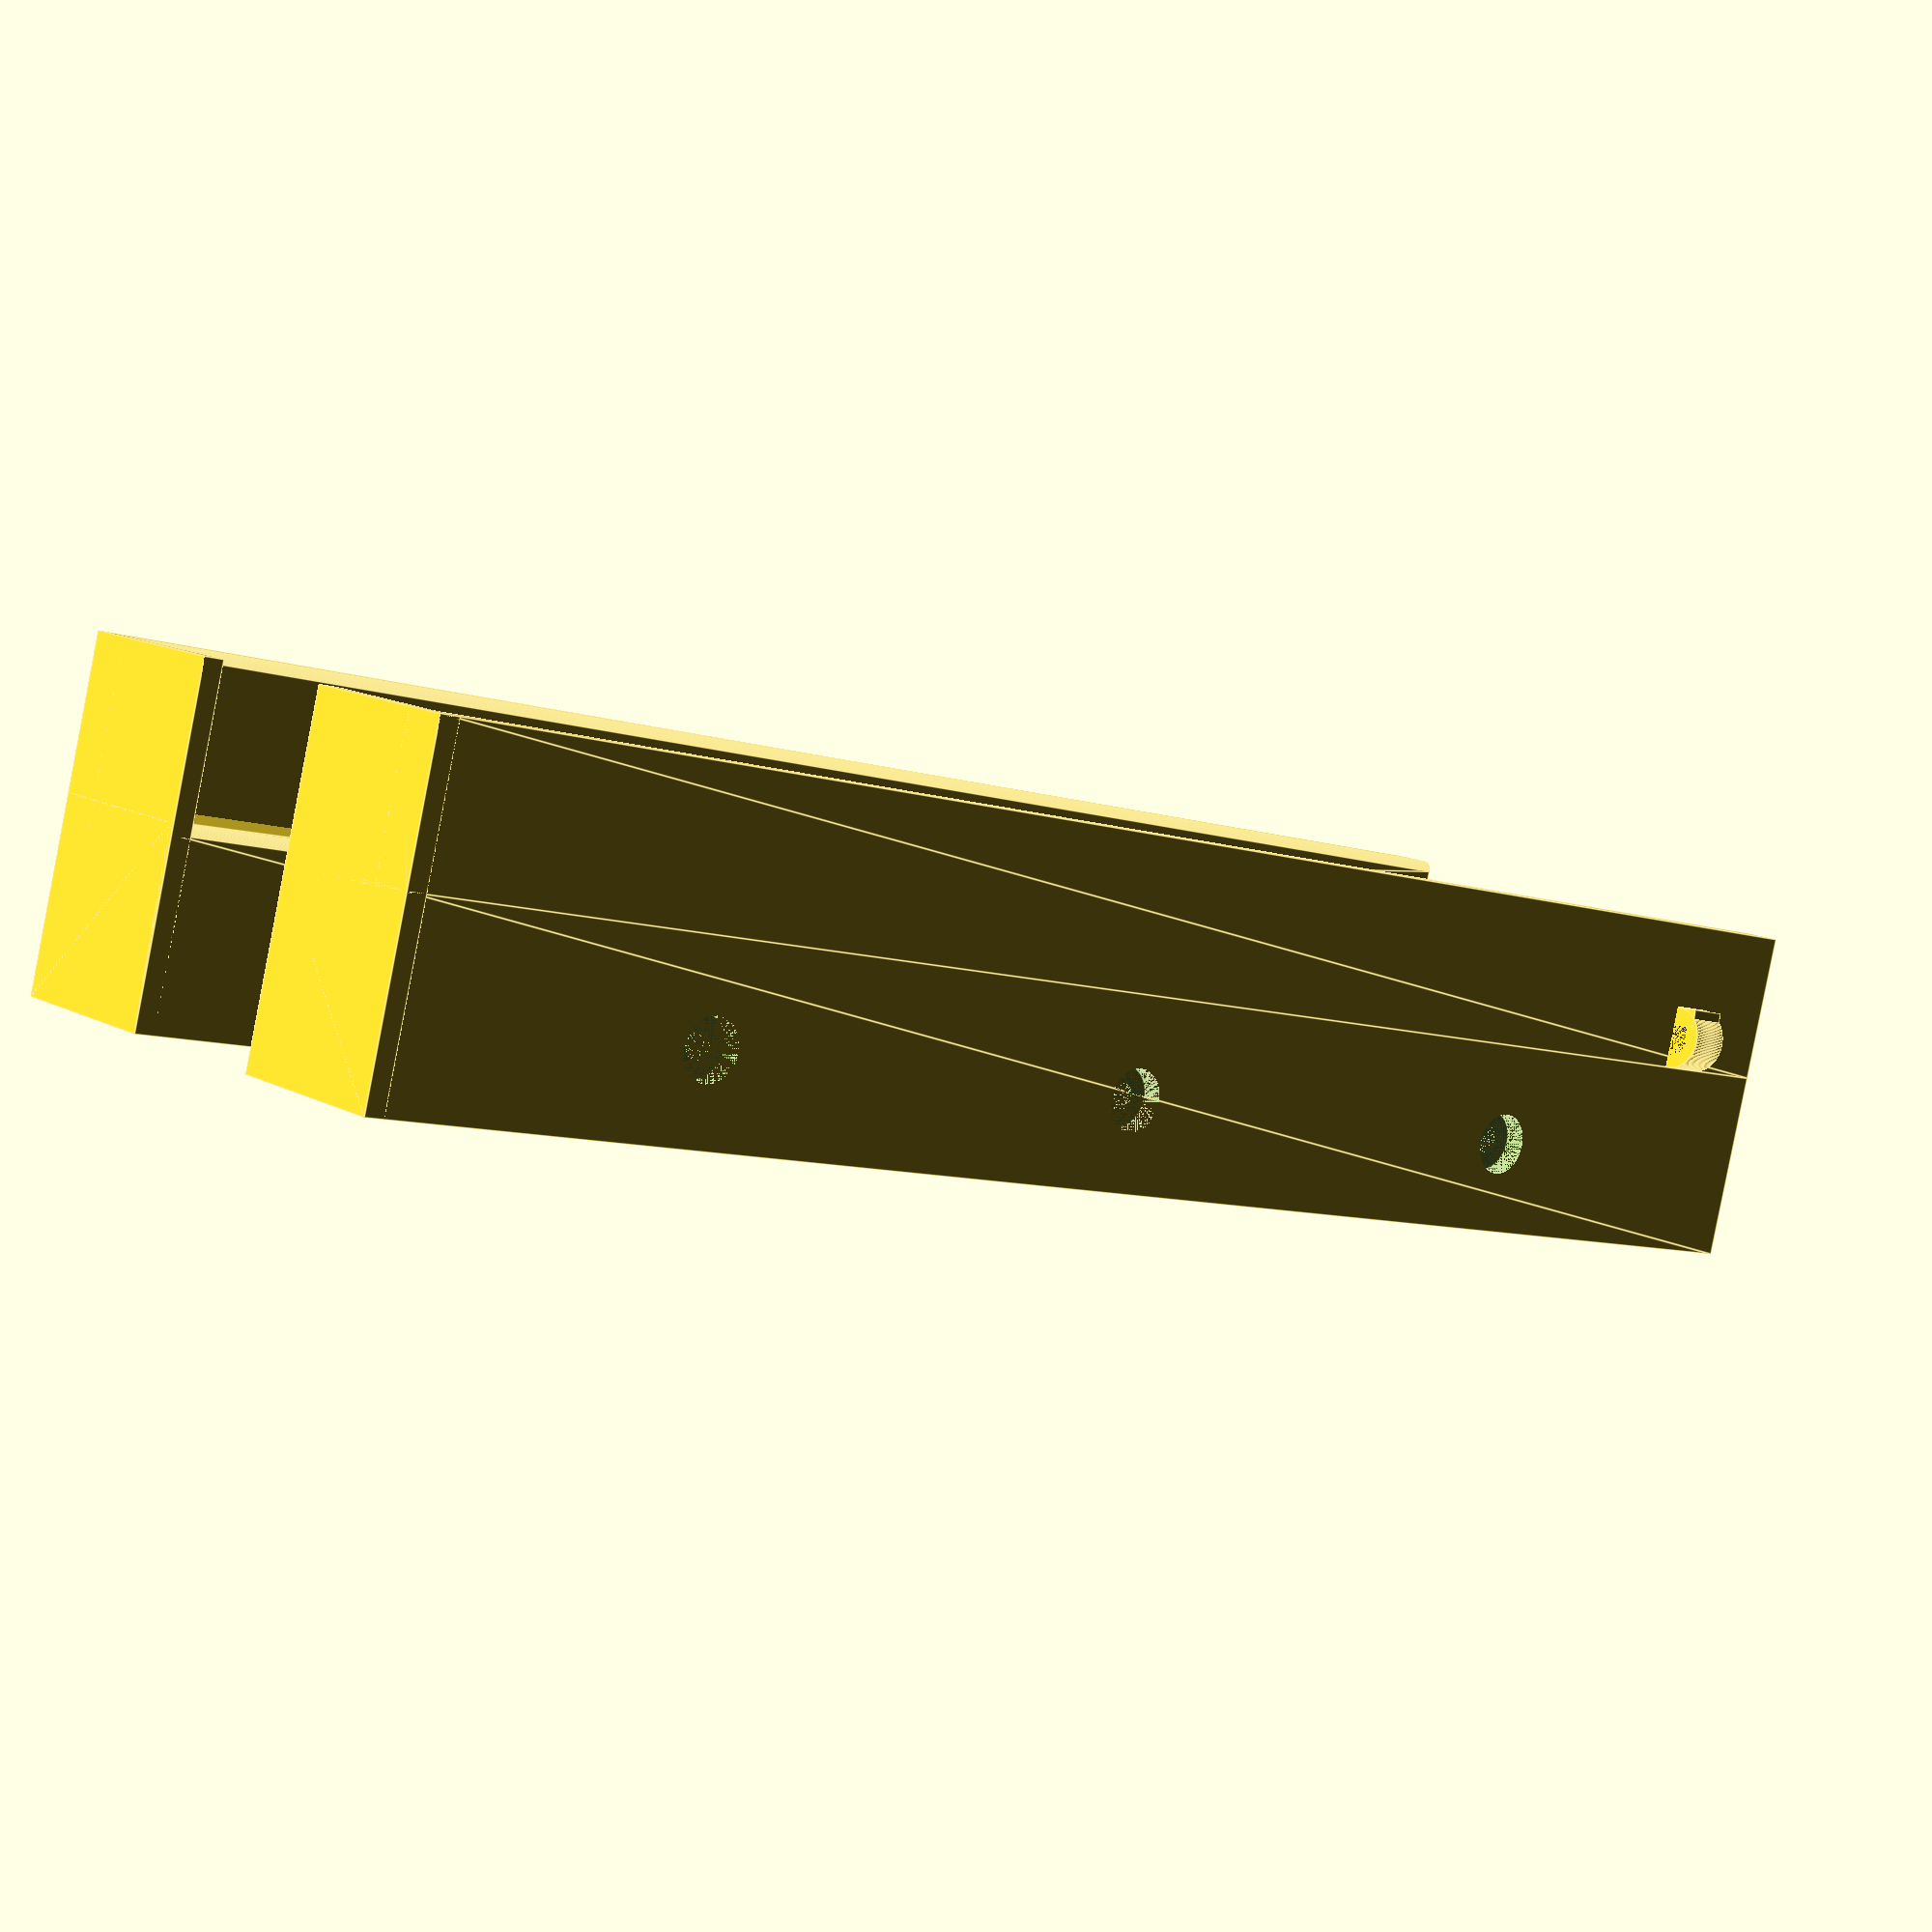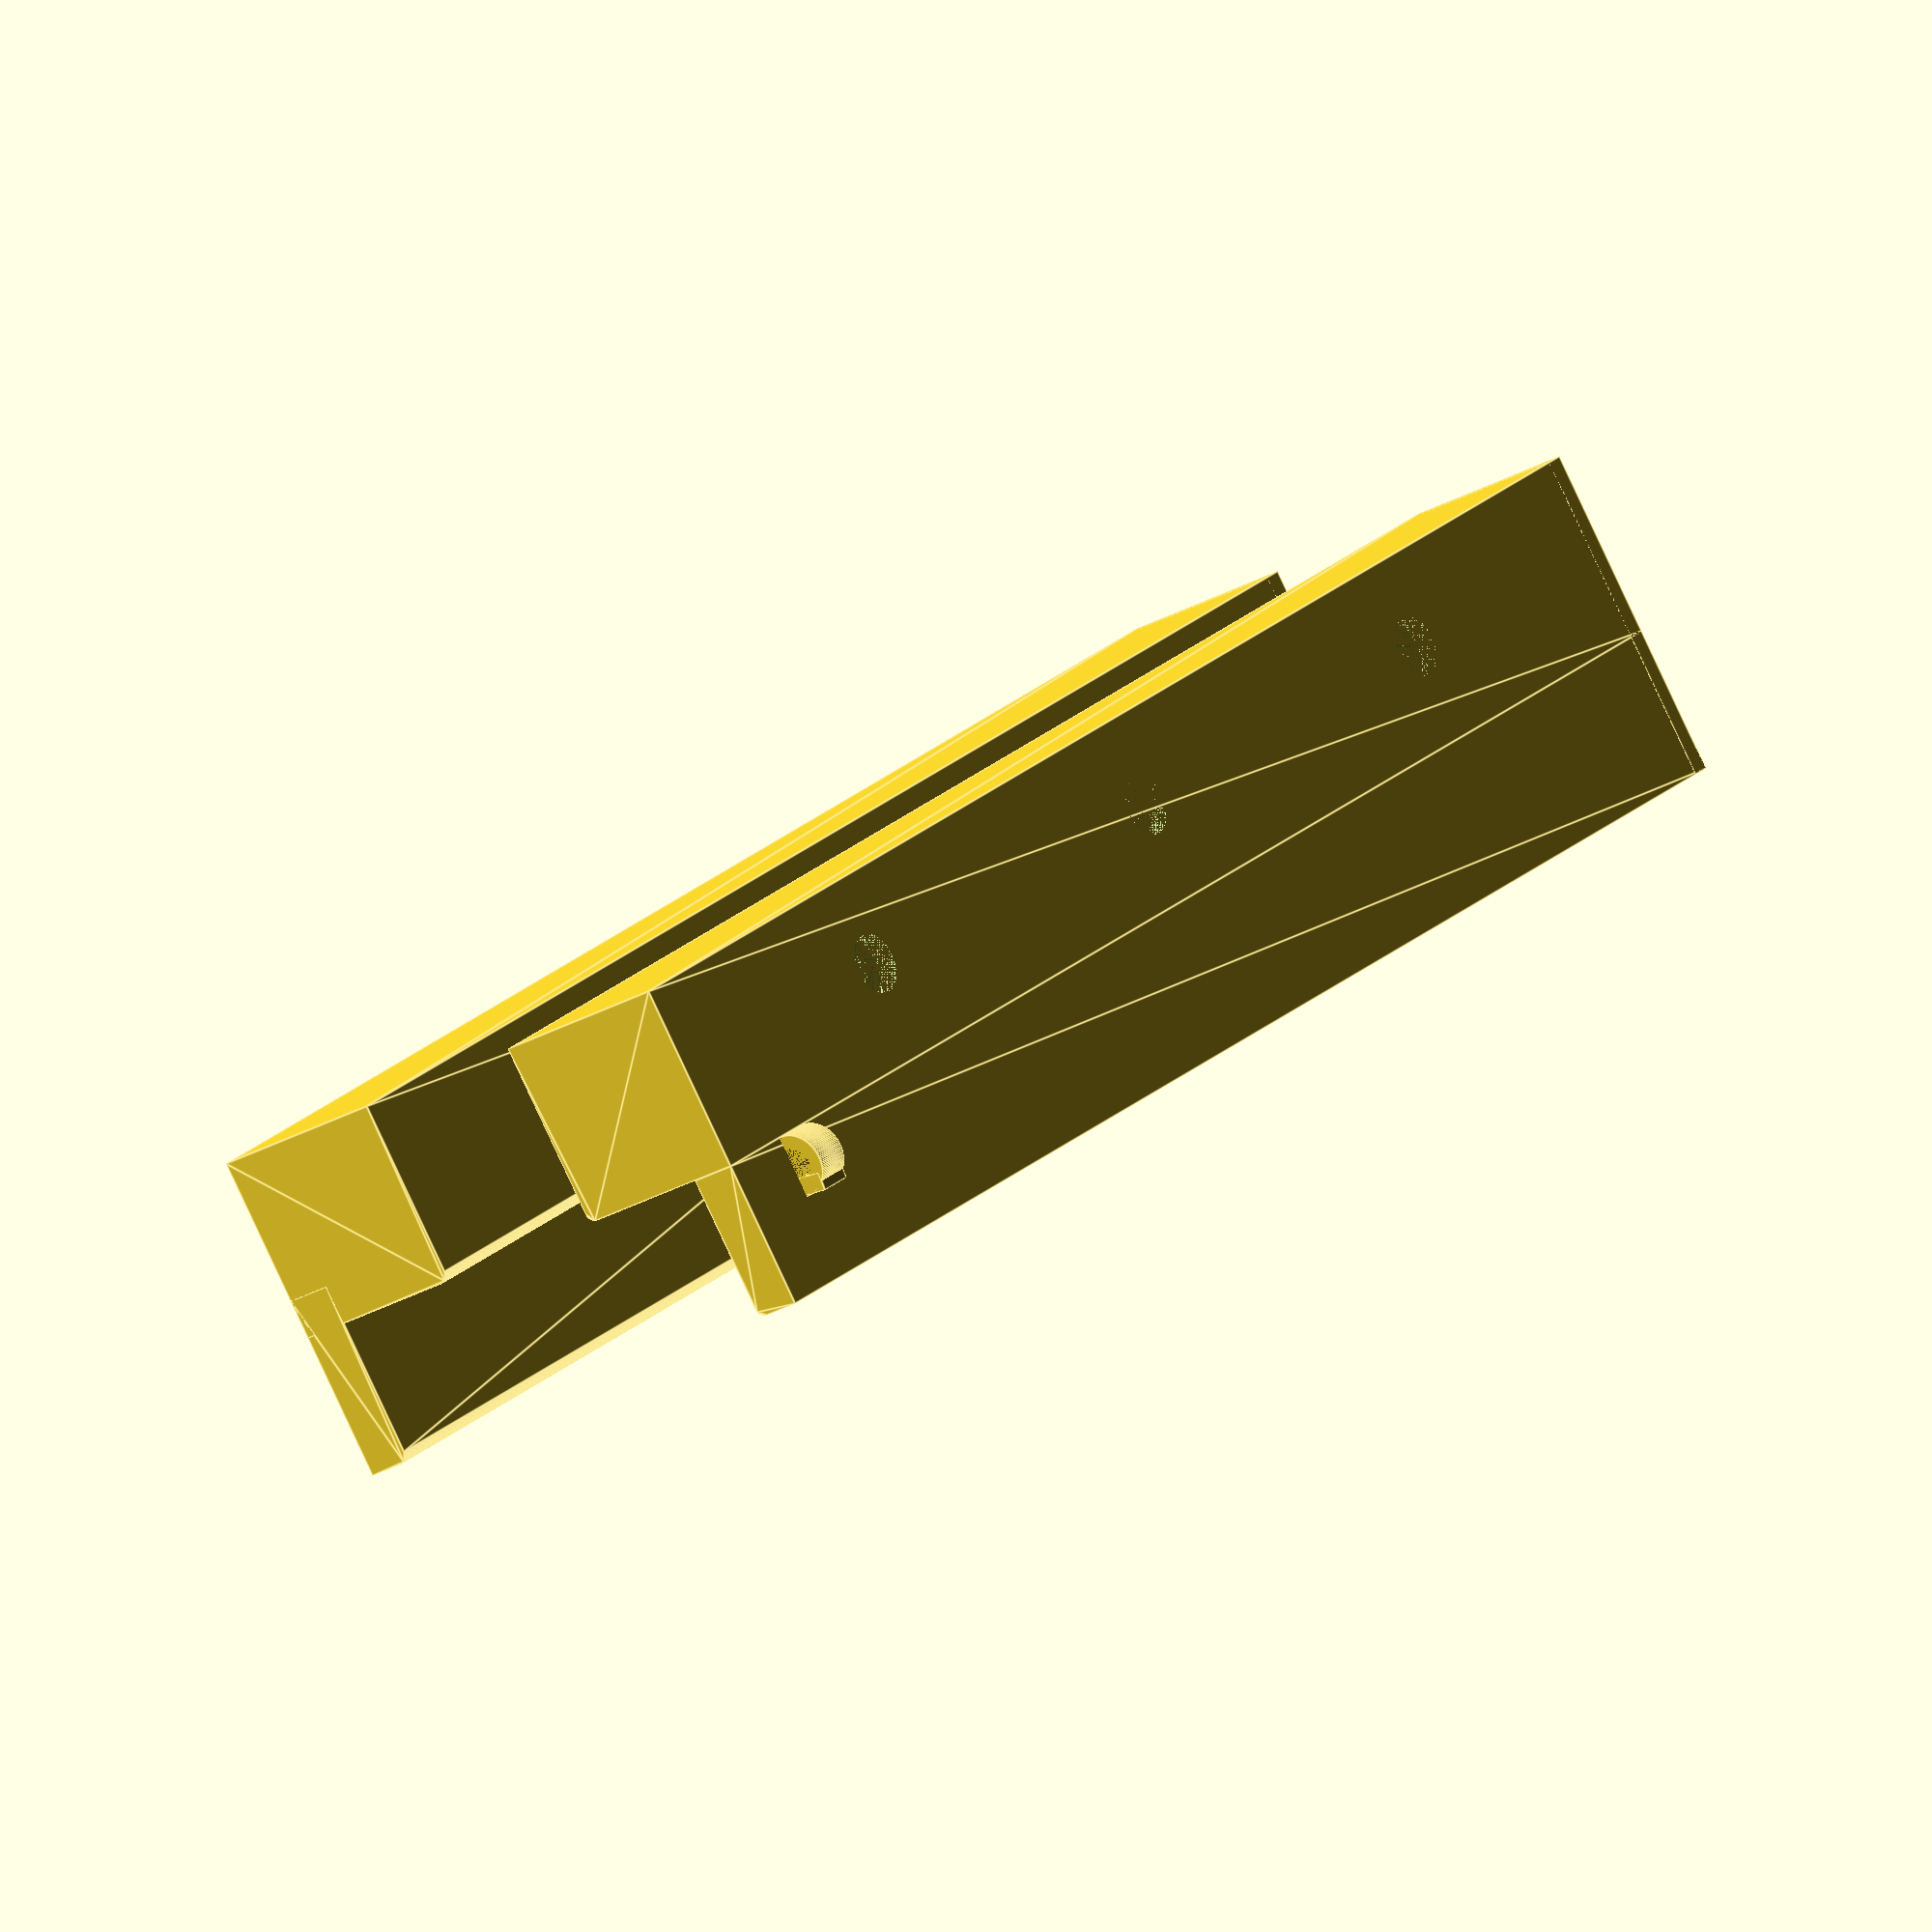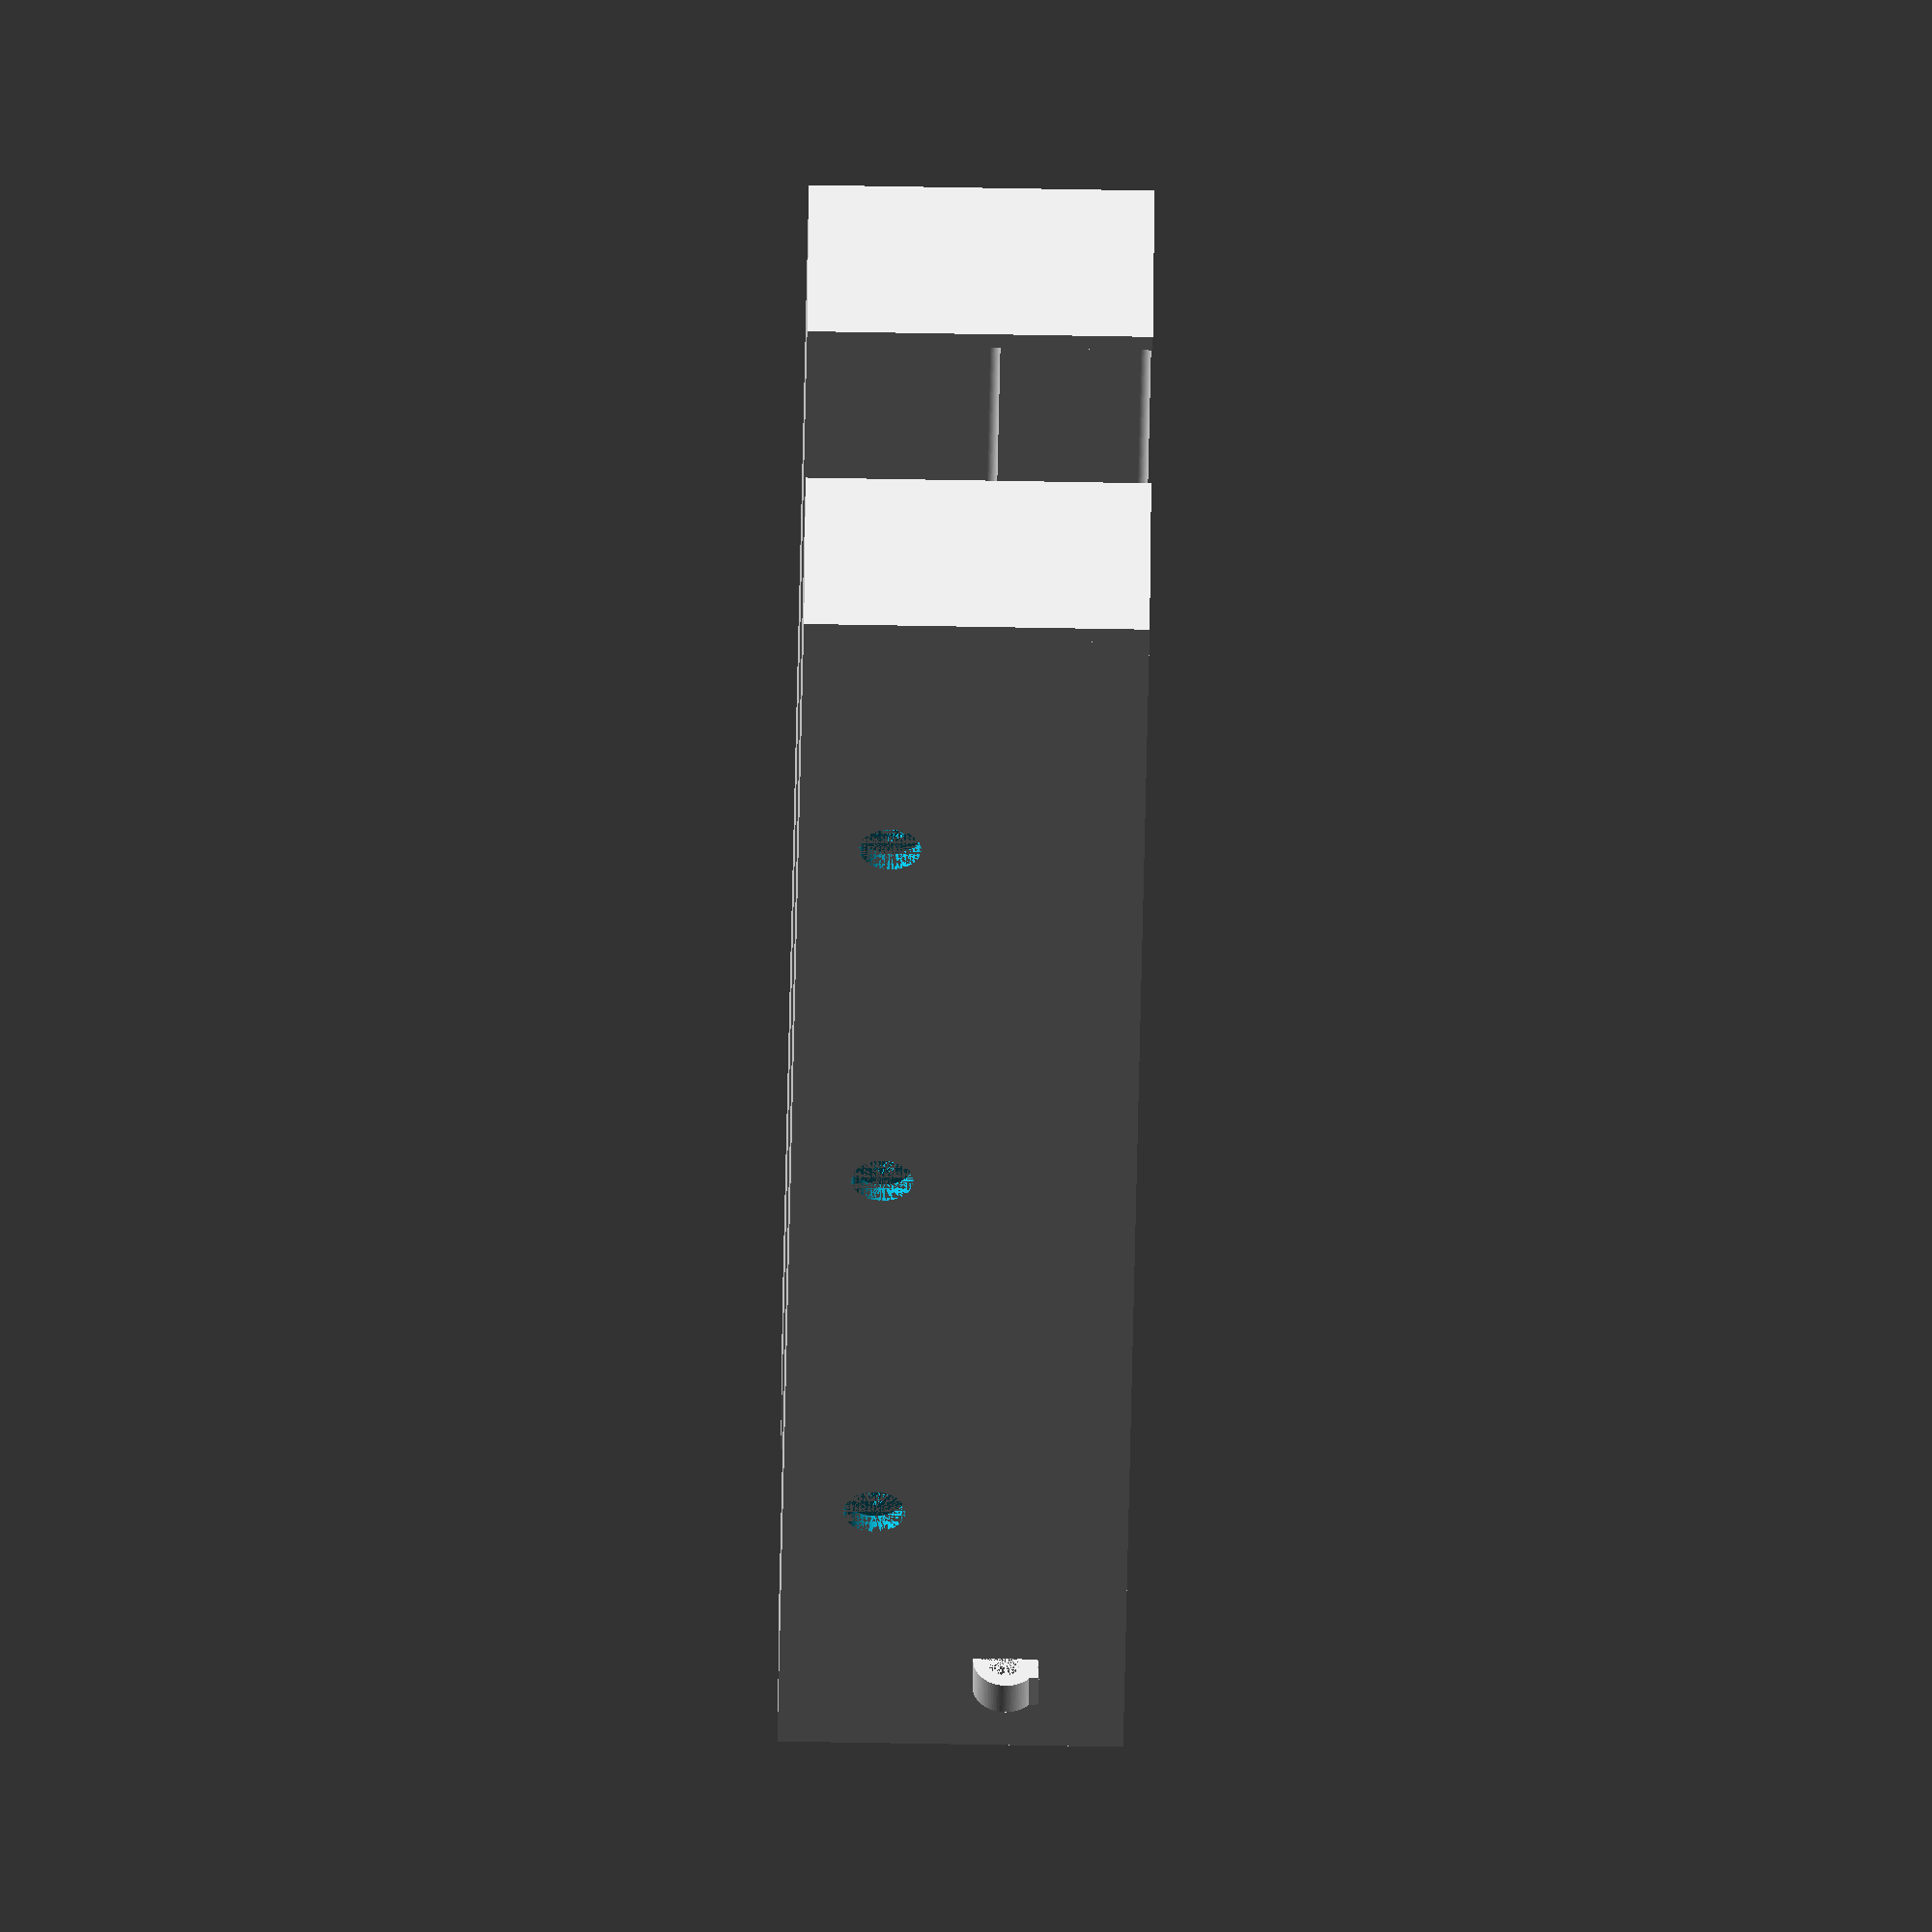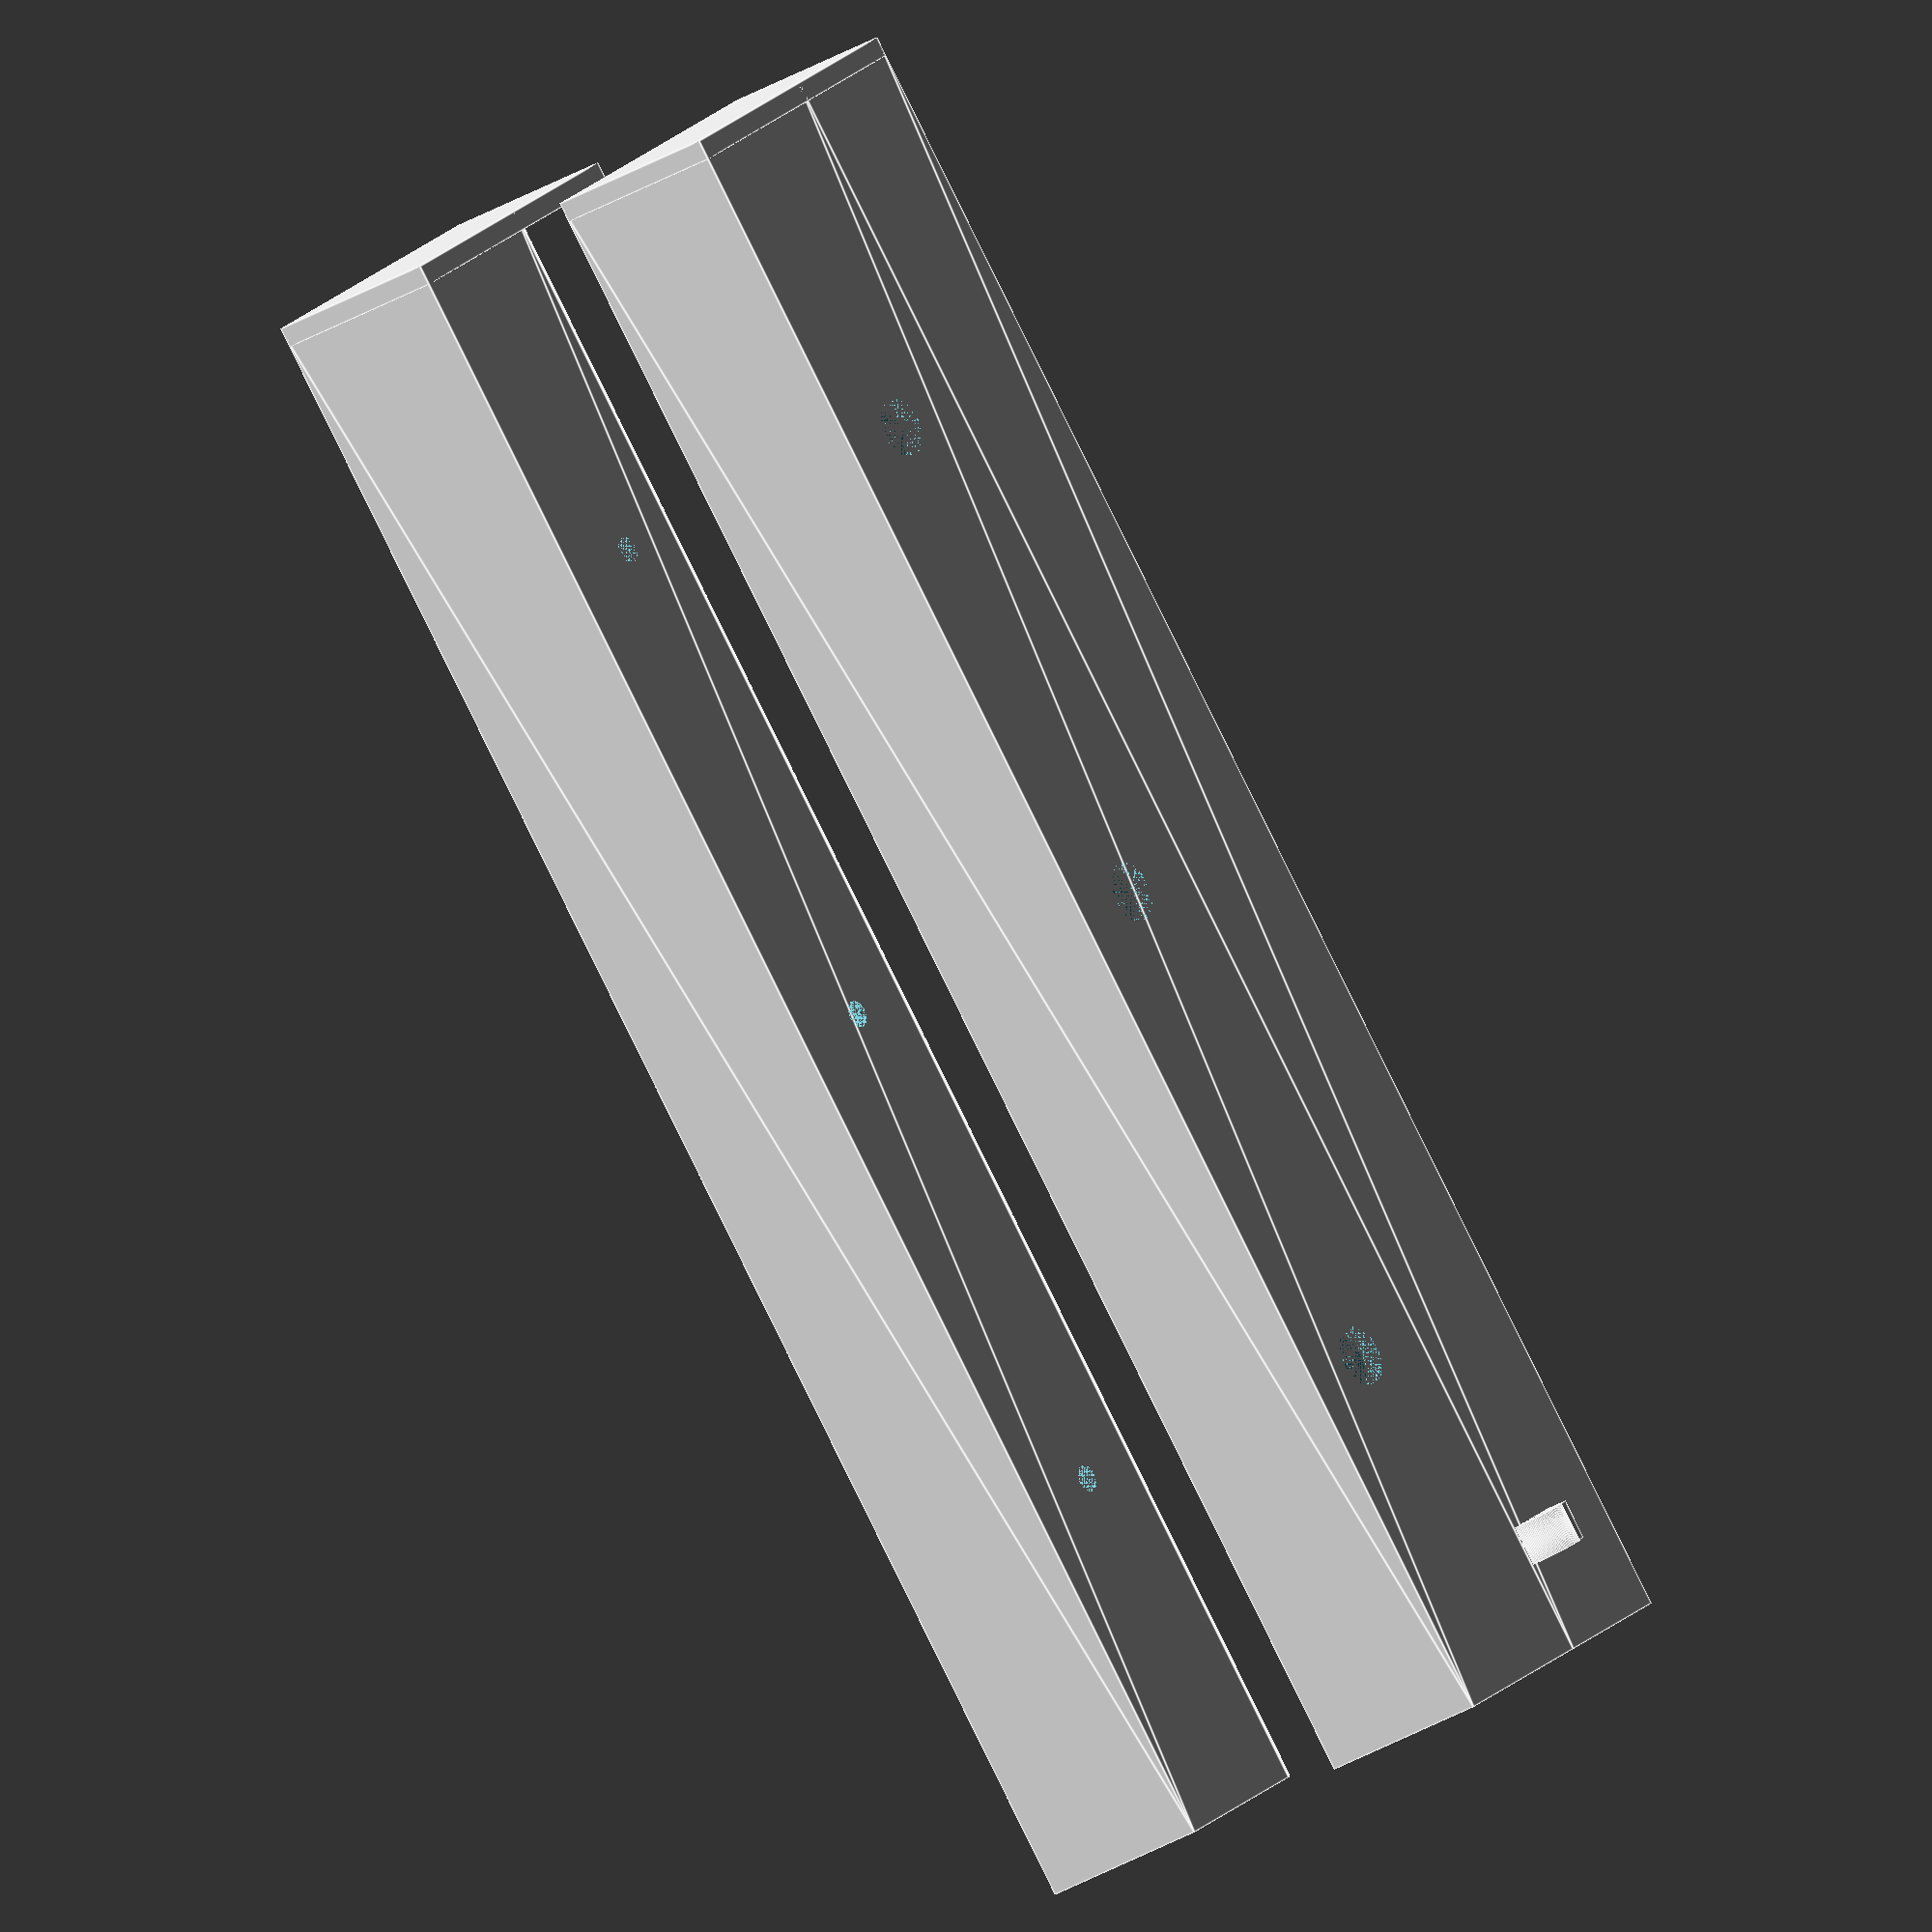
<openscad>
/*
Created By: RalphyZ
Source: https://github.com/ralphyz/3D
License: Apache License 2.0
License Link: https://github.com/ralphyz/3D/blob/master/LICENSE
*/

// the overall length of the bracket 
// macbook pro is approximately 340mm
// you can print two pieces, one without the end_stop, and place them end to end.
bracket_length = 250;

// the overall width of each bracket arm
bracket_width = 50;

// the thickness of the lip that holds the laptop
lip_height = 7;

// The macbook pro requires approximately 20.5mm to comfortably slide in and out
bracket_height = 20.5 + lip_height;

// the width of the part that holds the laptop
lip_width = 25;

// put a stop on the end?
end_stop = true;

// how thick to make the end stop?
end_stop_thickness = 3;

// for the cable clip, how thick is your cable? Standard Apple usb-c cable is ~4mm
cable_diameter = 5.5;

// how thick is the clip?
cable_clip_thickness = 4;

// how wide is the clip?
cable_clip_width = 6;

// These screw dimenions fit standard pocket hole screws
// Diameter of the screw you plan to use
screw_diam=4;

// Diameter of screw-head
screw_head=9;

// Screw-head height (deepness for screw-head hole)
screw_head_h=3;

// The width of the platform
stand_width = 50;

// The thickness of this stand
stand_thickness = 3;

// The number of facets used to generate an arc (higher is smoother, but takes more time to render)
fn=128;

// constants that do not need adjusting
LEFT_BRACKET = 1;
RIGHT_BRACKET = 2;
MINI_SIZE = 3;


// generate a screw model (should be differenced to remove the model and create a hole)
module screw_hole(position=[0,0,0], spin=[0,0,0])
{
    translate(position)
    {
        rotate(spin)
        {
            cylinder(d=screw_head, h=screw_head_h, $fn=fn);
            translate([0,0,screw_head_h])cylinder(d=screw_diam, h=bracket_height-screw_head_h, $fn=fn);
        }
    }
}

module bracket(side, position=[0,0,0], clip = false, spin=[0,0,0])
{   
    echo(spin);
    
    translate(position)
    rotate(spin)
    
    {
        difference()
        {
            hull()
            {
                
                //these four points don't change from left to right
                translate([0, 0, bracket_height-MINI_SIZE])cube([MINI_SIZE, MINI_SIZE, MINI_SIZE]);
                translate([bracket_length, 0, bracket_height-MINI_SIZE])cube([MINI_SIZE, MINI_SIZE, MINI_SIZE]);
                translate([0, bracket_width - lip_width, bracket_height-MINI_SIZE])cube([MINI_SIZE, MINI_SIZE, MINI_SIZE]);
                translate([bracket_length, bracket_width - lip_width, bracket_height-MINI_SIZE])cube([MINI_SIZE, MINI_SIZE, MINI_SIZE]);
                
                if( side == LEFT_BRACKET)
                {
                    cube([MINI_SIZE, MINI_SIZE, MINI_SIZE]);
                    translate([bracket_length, 0, 0])cube([MINI_SIZE, MINI_SIZE, MINI_SIZE]);
                    translate([0,bracket_width - lip_width + MINI_SIZE/2,MINI_SIZE/2])rotate([0, 90, 0])cylinder(d=MINI_SIZE, h=MINI_SIZE, $fn=fn);
                    translate([bracket_length, bracket_width - lip_width + MINI_SIZE/2, MINI_SIZE/2])rotate([0, 90, 0])cylinder(d=MINI_SIZE, h=MINI_SIZE, $fn=fn);                    
                }
                else
                {
                    translate([0, MINI_SIZE/2, MINI_SIZE/2])rotate([0, 90, 0])cylinder(d=MINI_SIZE, h=MINI_SIZE, $fn=fn);
                    translate([bracket_length, MINI_SIZE/2, MINI_SIZE/2])rotate([0, 90, 0])cylinder(d=MINI_SIZE, h=MINI_SIZE, $fn=fn);
                    translate([0,bracket_width - lip_width,0])cube([MINI_SIZE, MINI_SIZE, MINI_SIZE]);
                    translate([bracket_length, bracket_width - lip_width, 0])cube([MINI_SIZE, MINI_SIZE, MINI_SIZE]);
                }
            }
            
            // screw holes are not dependent upon left/right.
            screw_hole(position=[bracket_length/5+screw_head/4, (bracket_width - lip_width)/2+screw_head/4, bracket_height], spin=[180,0,0]);
            screw_hole(position=[bracket_length/2+screw_head/4, (bracket_width - lip_width)/2+screw_head/4, bracket_height], spin=[180,0,0]);
            screw_hole(position=[bracket_length*4/5+screw_head/4, (bracket_width - lip_width)/2+screw_head/4, bracket_height], spin=[180,0,0]);
            
            
        }
        if( side == LEFT_BRACKET)
        {
            hull()
            {
                translate([0, bracket_width - MINI_SIZE, bracket_height-MINI_SIZE])cube([MINI_SIZE, MINI_SIZE, MINI_SIZE]);
                translate([0, bracket_width - lip_width - MINI_SIZE, bracket_height-MINI_SIZE])cube([MINI_SIZE, MINI_SIZE, MINI_SIZE]);
                translate([0, bracket_width - lip_width - MINI_SIZE, bracket_height-lip_height])cube([MINI_SIZE, MINI_SIZE, MINI_SIZE]);
                translate([0, bracket_width + MINI_SIZE/2 - MINI_SIZE, bracket_height+MINI_SIZE/2-lip_height])rotate([0,90,0])cylinder(d=MINI_SIZE, h=MINI_SIZE, $fn=fn);
                
                translate([bracket_length, bracket_width - MINI_SIZE, bracket_height - MINI_SIZE])cube([MINI_SIZE, MINI_SIZE, MINI_SIZE]);
                translate([bracket_length, bracket_width - lip_width - MINI_SIZE, bracket_height - MINI_SIZE])cube([MINI_SIZE, MINI_SIZE, MINI_SIZE]);
                translate([bracket_length, bracket_width - lip_width - MINI_SIZE, bracket_height-lip_height])cube([MINI_SIZE, MINI_SIZE, MINI_SIZE]);
                translate([bracket_length, bracket_width + MINI_SIZE/2 - MINI_SIZE, bracket_height+MINI_SIZE/2-lip_height])rotate([0,90,0])cylinder(d=MINI_SIZE, h=MINI_SIZE, $fn=fn);
            }
            
            if(end_stop)
            {
                translate([bracket_length, 0, 0])cube([end_stop_thickness, bracket_width, bracket_height]);
            }
            
            if(clip)
            {
                echo("CLIP");
                cable_clip(position=[10, bracket_width/2, bracket_height+0.3]);
            }
        }
        else
        {
            hull()
            {
                translate([0, -lip_width + MINI_SIZE, bracket_height-MINI_SIZE])cube([MINI_SIZE, MINI_SIZE, MINI_SIZE]);
                translate([0, -MINI_SIZE, bracket_height-MINI_SIZE])cube([MINI_SIZE, MINI_SIZE, MINI_SIZE]);
                translate([0, -MINI_SIZE, bracket_height-lip_height])cube([MINI_SIZE, MINI_SIZE, MINI_SIZE]);
                translate([0, -lip_width + MINI_SIZE + MINI_SIZE/2, bracket_height+MINI_SIZE/2-lip_height])rotate([0,90,0])cylinder(d=MINI_SIZE, h=MINI_SIZE, $fn=fn);
                
                translate([bracket_length, -lip_width + MINI_SIZE, bracket_height - MINI_SIZE])cube([MINI_SIZE, MINI_SIZE, MINI_SIZE]);
                translate([bracket_length, -MINI_SIZE, bracket_height-MINI_SIZE])cube([MINI_SIZE, MINI_SIZE, MINI_SIZE]);
                translate([bracket_length, -MINI_SIZE, bracket_height-lip_height])cube([MINI_SIZE, MINI_SIZE, MINI_SIZE]);
                translate([bracket_length, -lip_width + MINI_SIZE + MINI_SIZE/2, bracket_height+MINI_SIZE/2-lip_height])rotate([0,90,0])cylinder(d=MINI_SIZE, h=MINI_SIZE, $fn=fn);
            }
            
            if(end_stop)
            {
                translate([bracket_length, -lip_width+MINI_SIZE, 0])cube([end_stop_thickness, bracket_width, bracket_height]);
            }
            
            if(clip)
            {
                echo("CLIP");
                cable_clip(position=[10 + cable_clip_thickness+cable_diameter, 0, bracket_height+0.3], spin=180);
            }
        }
    }    
}
module cable_clip(position=[0,0,0], spin=0)
{
    
    translate(position)
    {   
        translate([0,0,-(cable_diameter+cable_clip_thickness)/2])
        rotate([0,0,spin])
        rotate([90, 0, 90])
        {
            difference()
            {
                translate([(cable_diameter+cable_clip_thickness)/2, (cable_diameter+cable_clip_thickness)/2, 0])
                {
                    difference()
                    {
                        cylinder(d=cable_diameter+cable_clip_thickness, h=cable_clip_width, $fn=fn);
                        cylinder(d=cable_diameter, h=cable_clip_width, $fn=fn);            
                    }
                    
                }
                cube([cable_diameter+cable_clip_thickness, (cable_diameter+cable_clip_thickness)/2, cable_clip_width]);
            }
        }
        rotate([0,0,spin])
        rotate([-5,0,0])translate([0, (cable_diameter+1), 0])cube([cable_clip_width, cable_diameter/2, cable_clip_thickness]);
    }
}

bracket(side=LEFT_BRACKET, position=[0, 0, 0], spin=[90,0,0], clip=true);
bracket(side=RIGHT_BRACKET, position=[0, bracket_height, bracket_width - lip_width+MINI_SIZE], spin=[270,0,0], clip=true);

</openscad>
<views>
elev=86.3 azim=139.6 roll=348.9 proj=p view=edges
elev=265.6 azim=54.9 roll=334.9 proj=o view=edges
elev=249.3 azim=330.4 roll=271.0 proj=o view=solid
elev=159.5 azim=121.1 roll=329.0 proj=o view=edges
</views>
